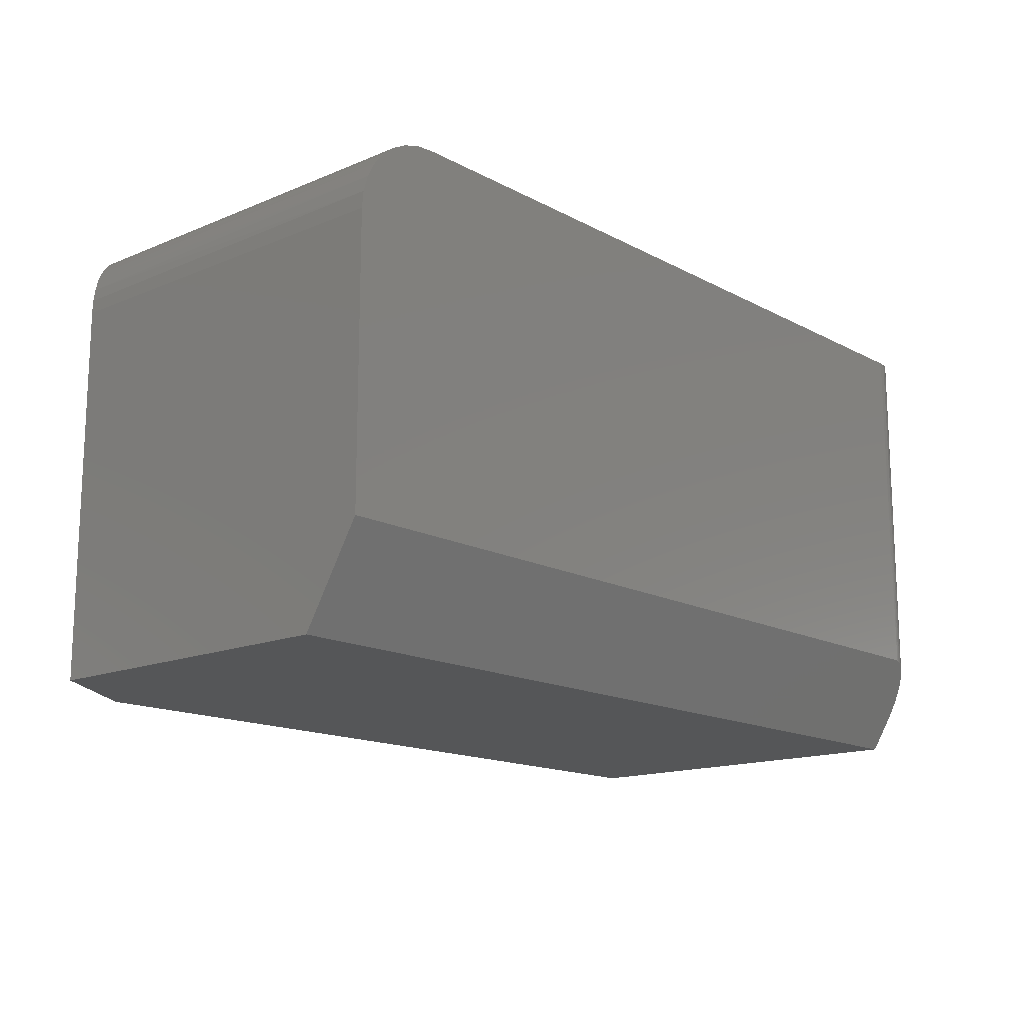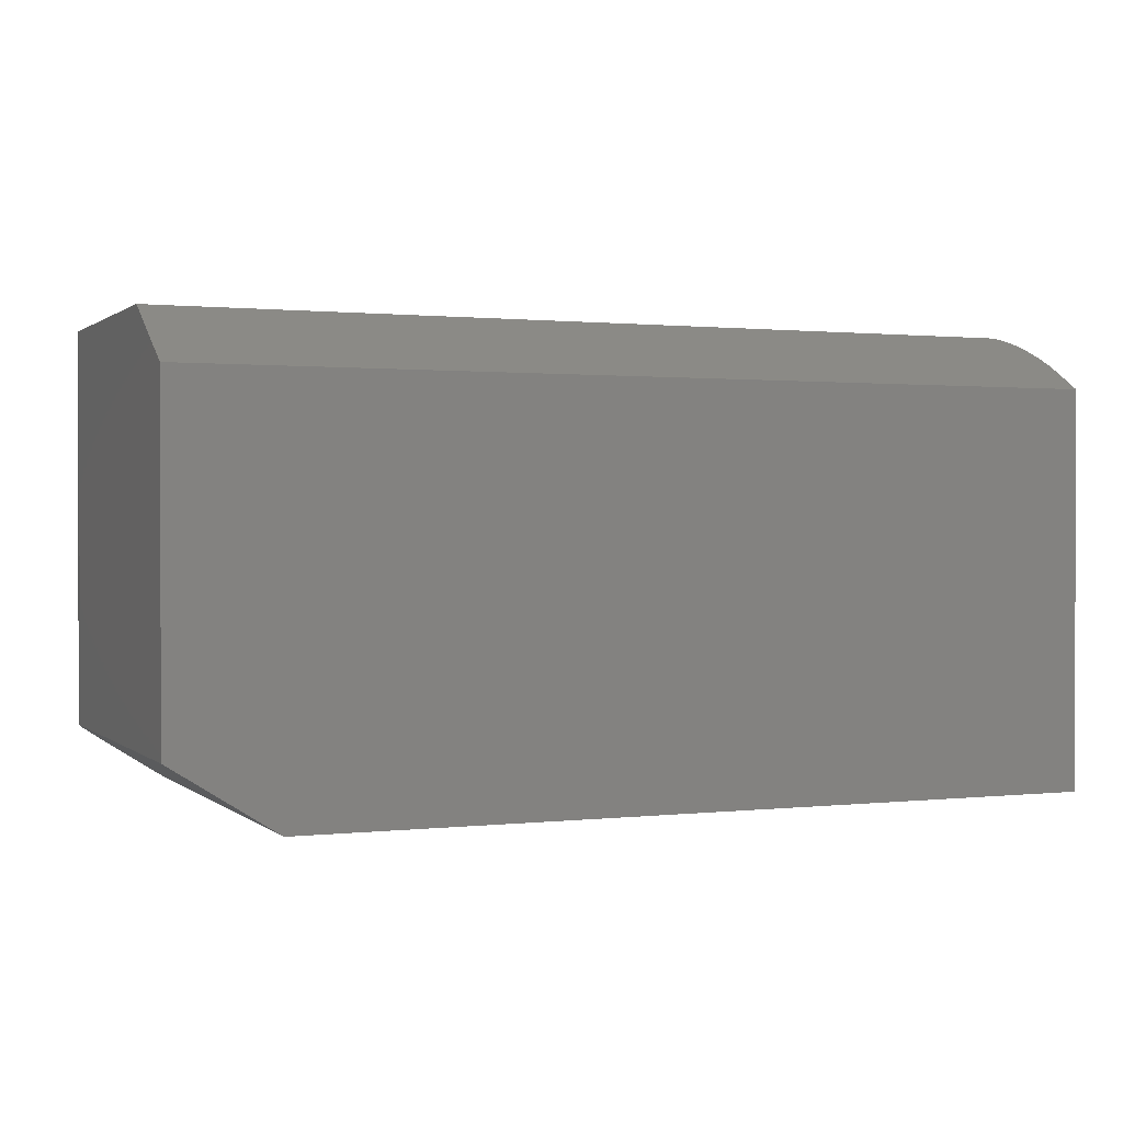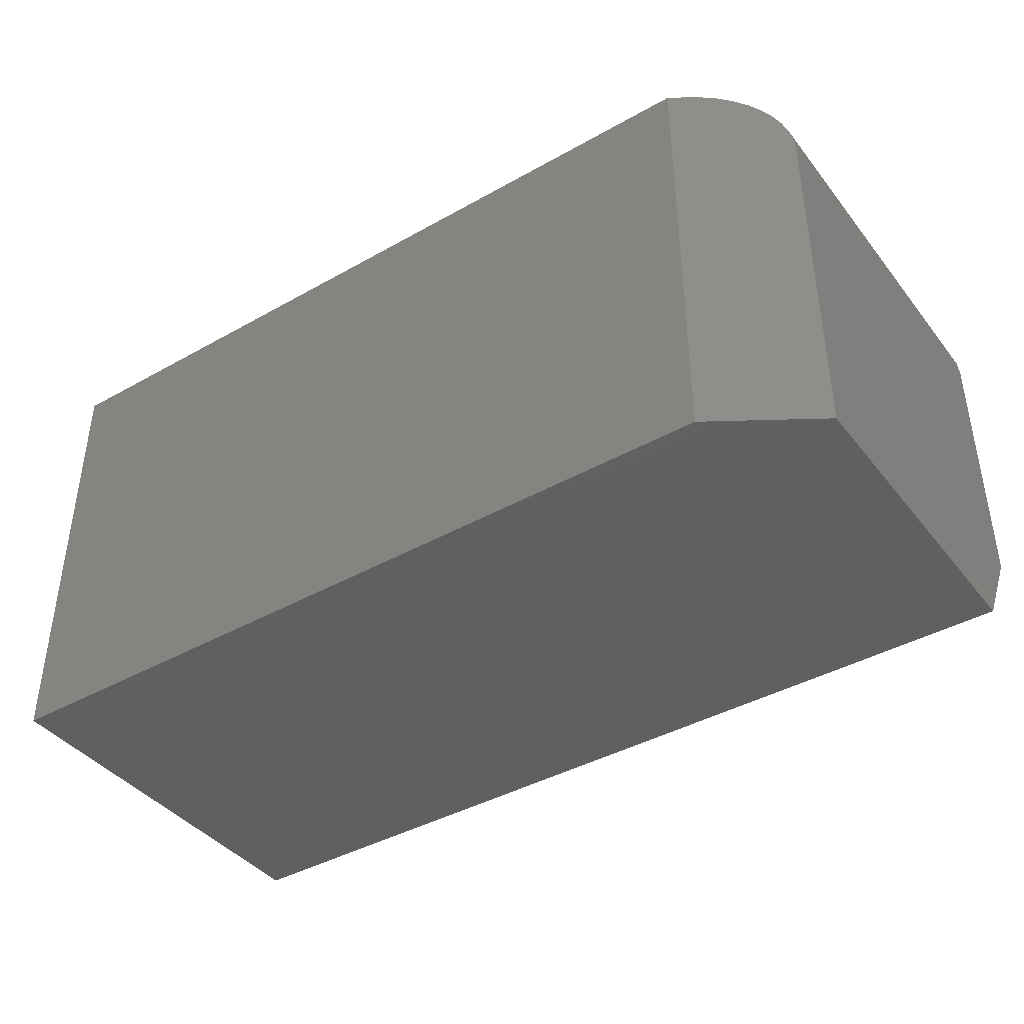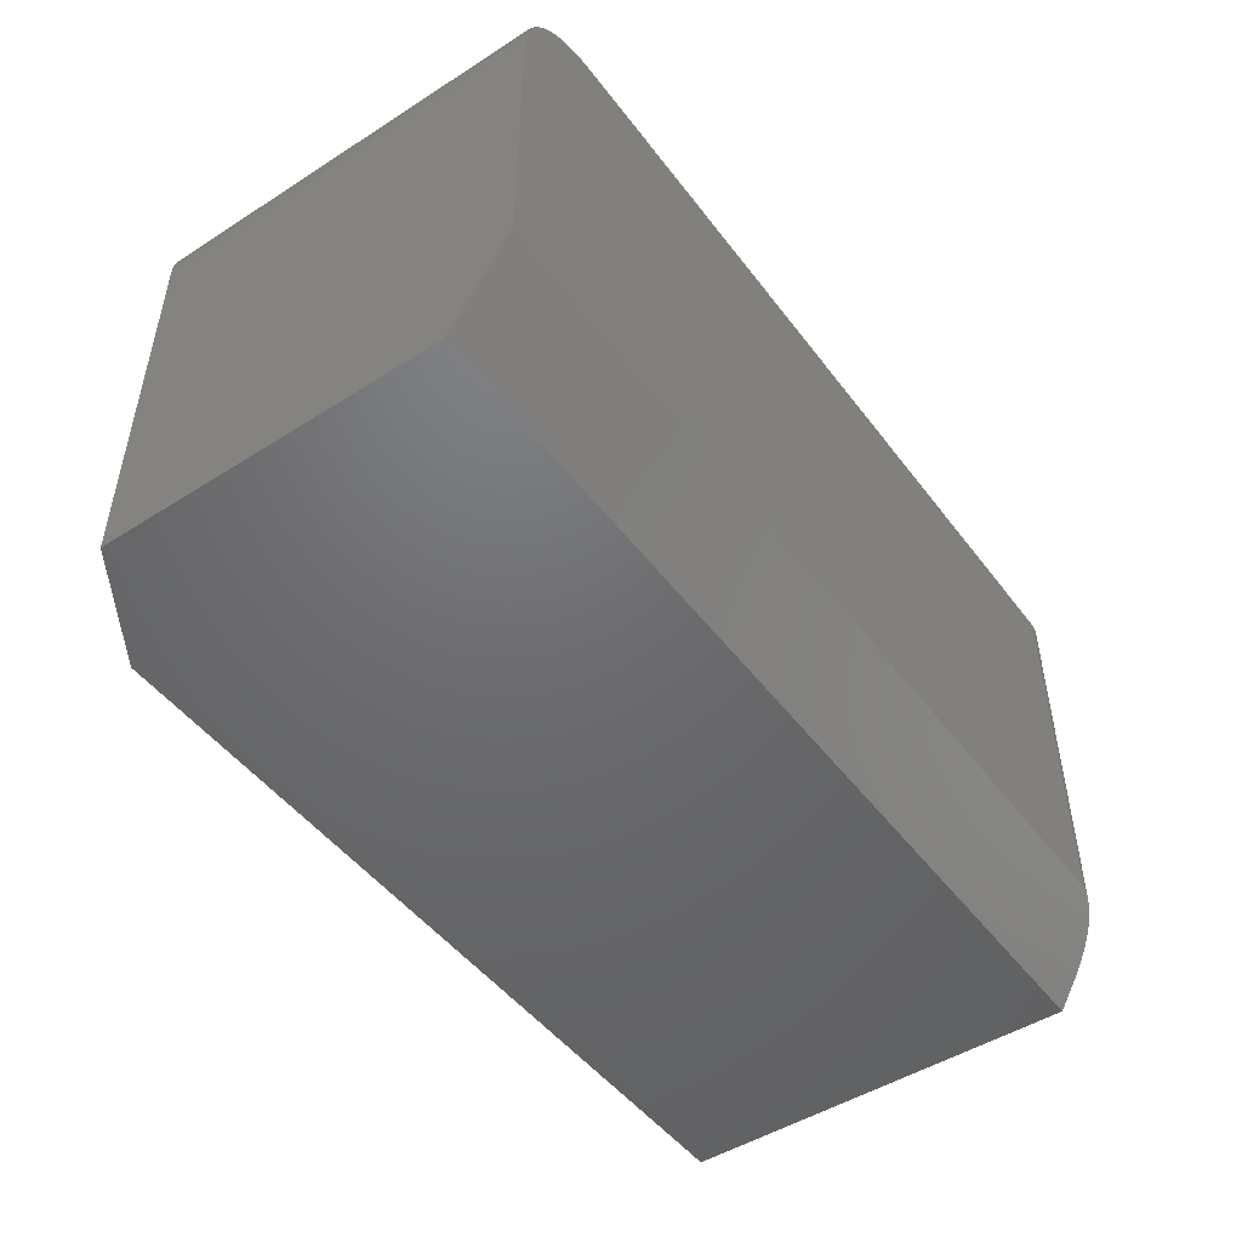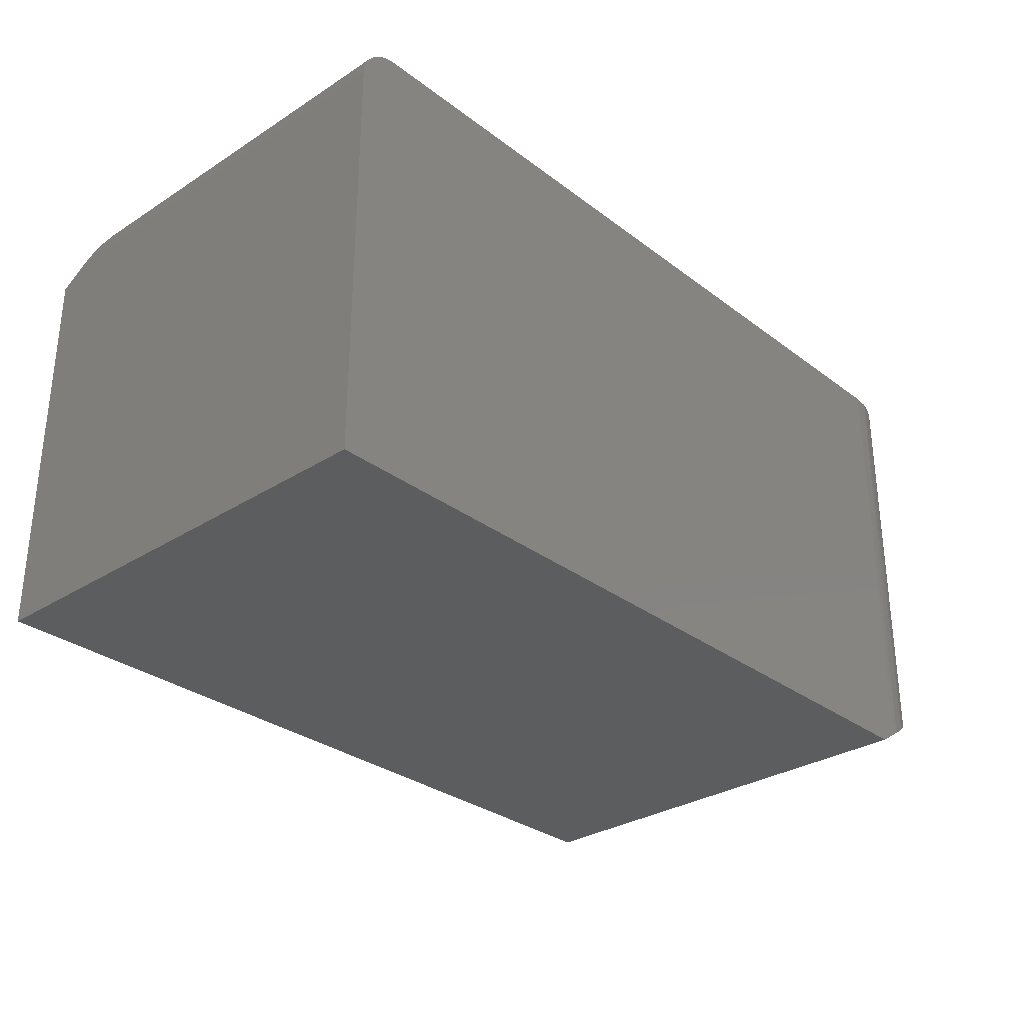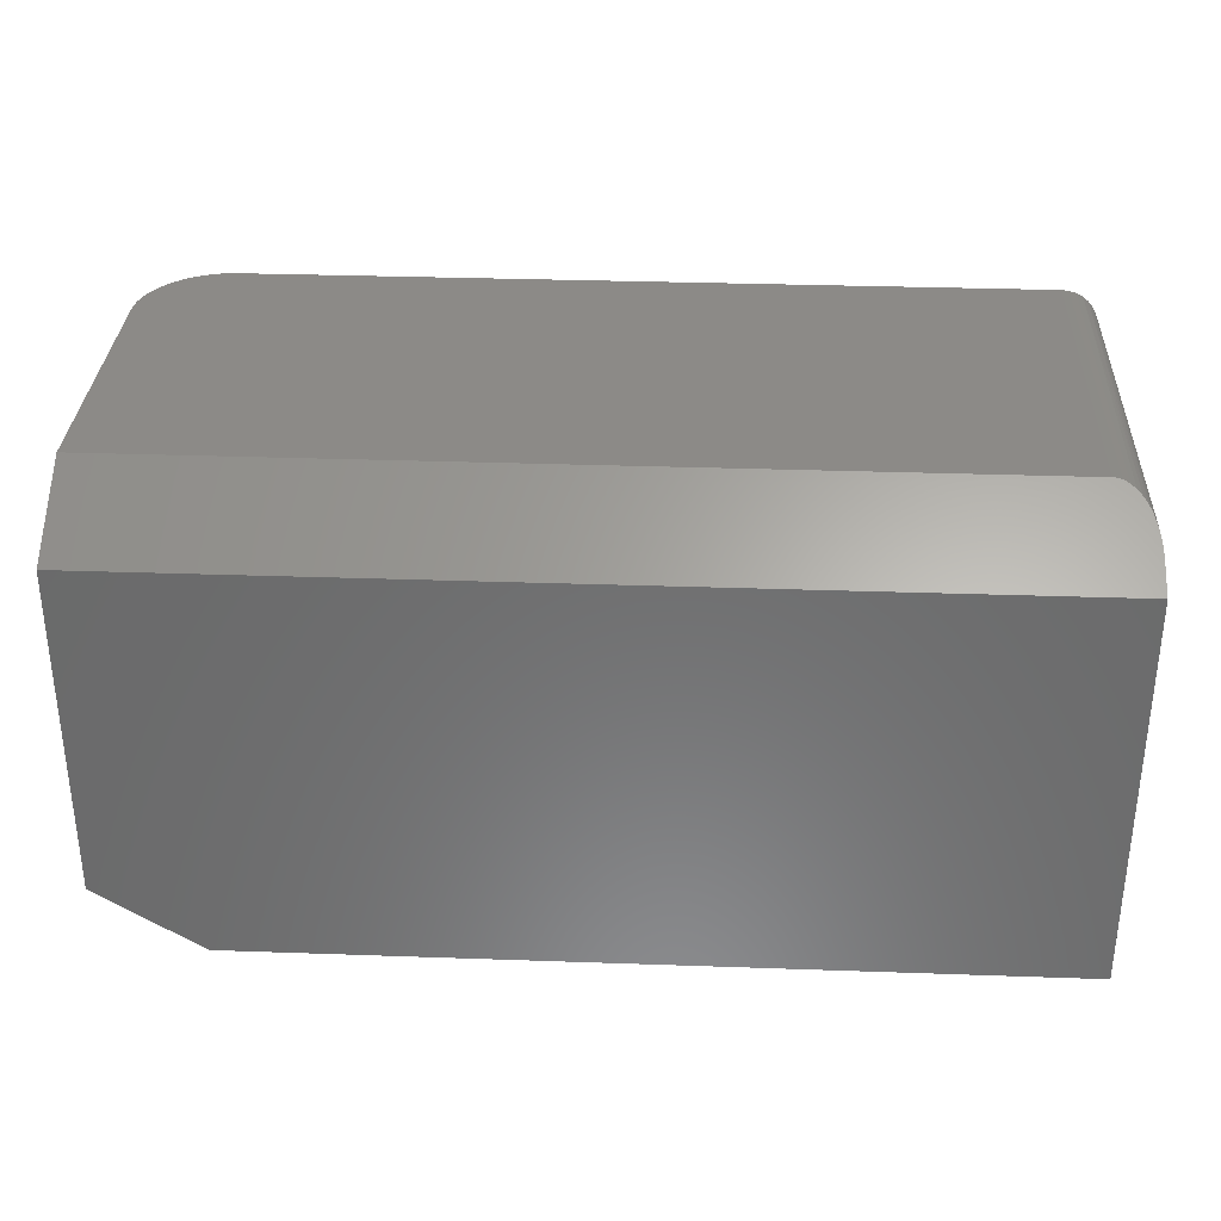
<metadata>
{"format":"stl","ext":"stl","renderer":"f3d","projection":"perspective","resolution":1024,"background":"white","views":[{"elev":-15.1,"azim":-48.4,"up":"+Y"},{"elev":0.9,"azim":-22.7,"up":"+Z"},{"elev":-40.9,"azim":-145.5,"up":"+Y"},{"elev":-48.5,"azim":-54.6,"up":"+Y"},{"elev":-30.4,"azim":132.6,"up":"+Z"},{"elev":32.4,"azim":2.8,"up":"+Z"}]}
</metadata>
<code>
# stl→obj: 50 verts, 96 faces
v 0.00768 0.3406 0.0498
v 0.0008693 0.3197 0.05413
v 0.003483 0.3305 0.05247
v 0 0.3086 0.05469
v 0.01357 0.3501 0.04605
v 0.02074 0.3585 0.04149
v 0.02885 0.3654 0.03633
v 0.03993 0.372 0.02928
v 0.05183 0.3765 0.02171
v 0.0641 0.3787 0.0139
v 0.07031 0.3789 0.009943
v 0.08594 0.3789 0
v 0.08594 0 0
v 0 0 0.05469
v 0.7188 0.3789 0.375
v 0.07031 0.3789 0.375
v 0.7447 0.3789 0.3611
v 0.7307 0.3789 0.3726
v 0.7361 0.3789 0.3697
v 0.7408 0.3789 0.3658
v 0.7248 0.3789 0.3744
v 0.7476 0.3789 0.3557
v 0.7494 0.3789 0.3498
v 0.75 0.3789 0.3438
v 0.75 0.3789 0
v 0 0.3086 0.375
v 0 0.07812 0.375
v 0 0 0.3281
v 0.0566 0.3776 0.375
v 0.04341 0.3736 0.375
v 0.03125 0.3671 0.375
v 0.02059 0.3584 0.375
v 0.01185 0.3477 0.375
v 0.005352 0.3355 0.375
v 0.001351 0.3224 0.375
v 0.7188 0.07812 0.375
v 0.75 0 0
v 0.75 0 0.3281
v 0.7261 0.07667 0.3741
v 0.7212 0.07796 0.3749
v 0.7236 0.07748 0.3746
v 0.7444 0.05585 0.3616
v 0.7421 0.06065 0.3645
v 0.7387 0.06611 0.3678
v 0.7349 0.07064 0.3705
v 0.7307 0.07419 0.3726
v 0.7284 0.07559 0.3735
v 0.75 0.02604 0.3438
v 0.7494 0.03597 0.3497
v 0.7476 0.04583 0.3556
f 1 2 3
f 4 2 1
f 4 1 5
f 4 5 6
f 4 6 7
f 4 7 8
f 4 8 9
f 4 9 10
f 4 10 11
f 4 11 12
f 4 12 13
f 4 13 14
f 15 12 16
f 16 12 11
f 17 18 19
f 17 19 20
f 21 18 17
f 21 17 22
f 21 22 23
f 21 23 24
f 21 24 25
f 21 25 12
f 21 12 15
f 26 4 27
f 27 4 14
f 27 14 28
f 15 16 29
f 15 29 30
f 15 30 31
f 15 31 32
f 15 32 33
f 15 33 34
f 15 34 35
f 15 35 26
f 15 26 27
f 15 27 36
f 16 10 29
f 16 11 10
f 35 34 3
f 1 3 34
f 34 33 1
f 1 33 5
f 31 30 8
f 9 8 30
f 30 29 9
f 10 9 29
f 4 26 2
f 2 26 35
f 2 35 3
f 5 33 6
f 6 33 32
f 6 32 7
f 7 32 31
f 7 31 8
f 37 38 13
f 13 38 28
f 13 28 14
f 13 12 37
f 37 12 25
f 39 40 36
f 41 40 39
f 28 38 39
f 28 39 36
f 28 36 27
f 42 43 44
f 42 44 45
f 42 45 46
f 42 46 47
f 42 47 39
f 39 38 48
f 39 48 49
f 39 49 50
f 39 50 42
f 25 24 37
f 37 24 48
f 37 48 38
f 15 40 21
f 15 36 40
f 48 23 49
f 48 24 23
f 49 23 22
f 49 22 50
f 50 22 17
f 50 17 42
f 43 42 17
f 17 20 43
f 44 43 20
f 20 19 44
f 44 19 45
f 39 21 41
f 40 41 21
f 18 21 39
f 18 39 47
f 18 47 46
f 18 46 45
f 18 45 19

</code>
